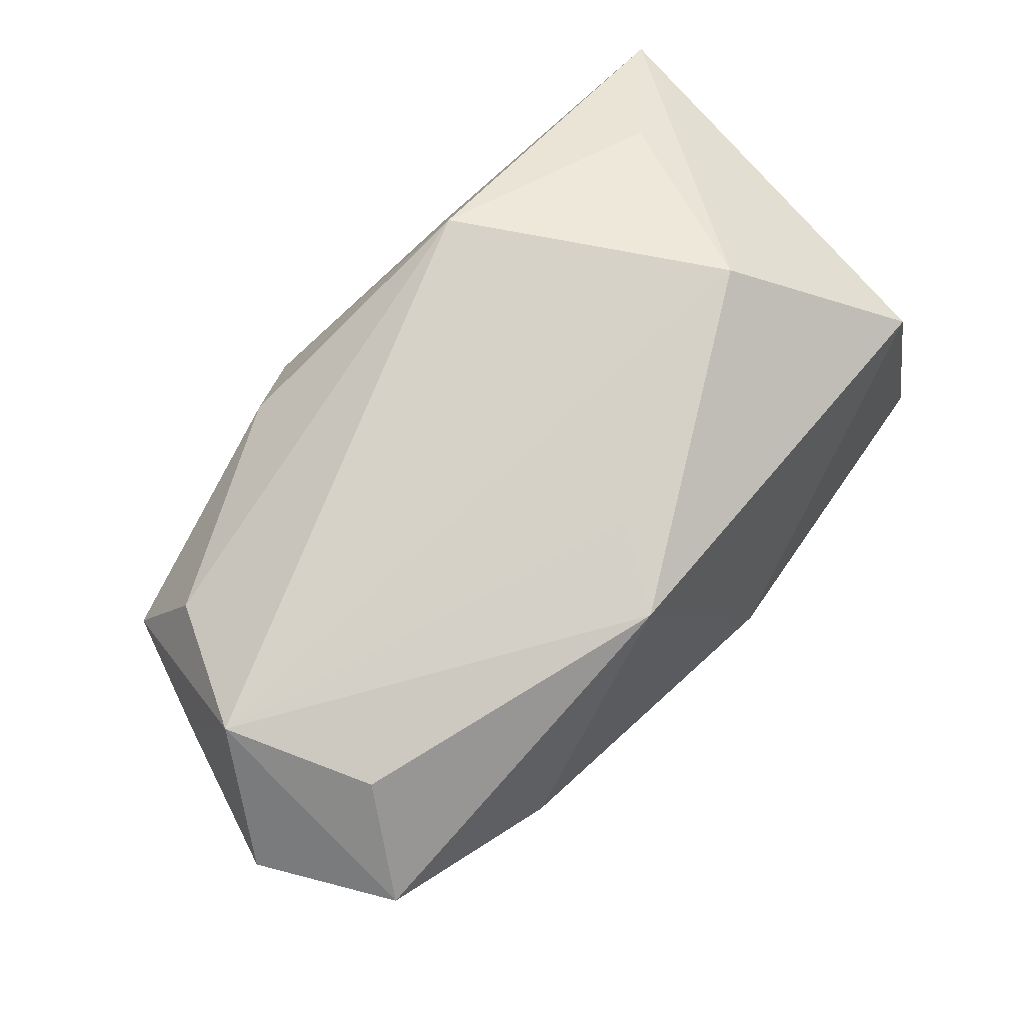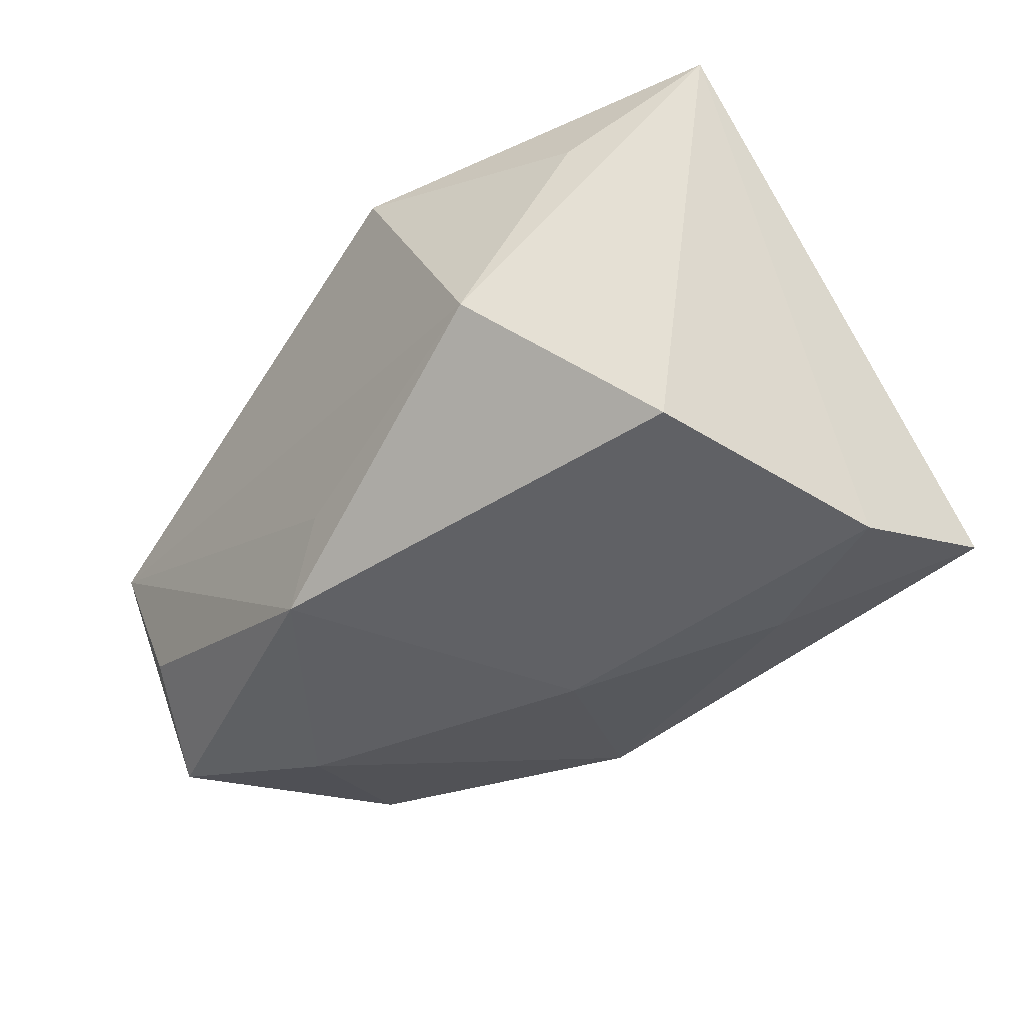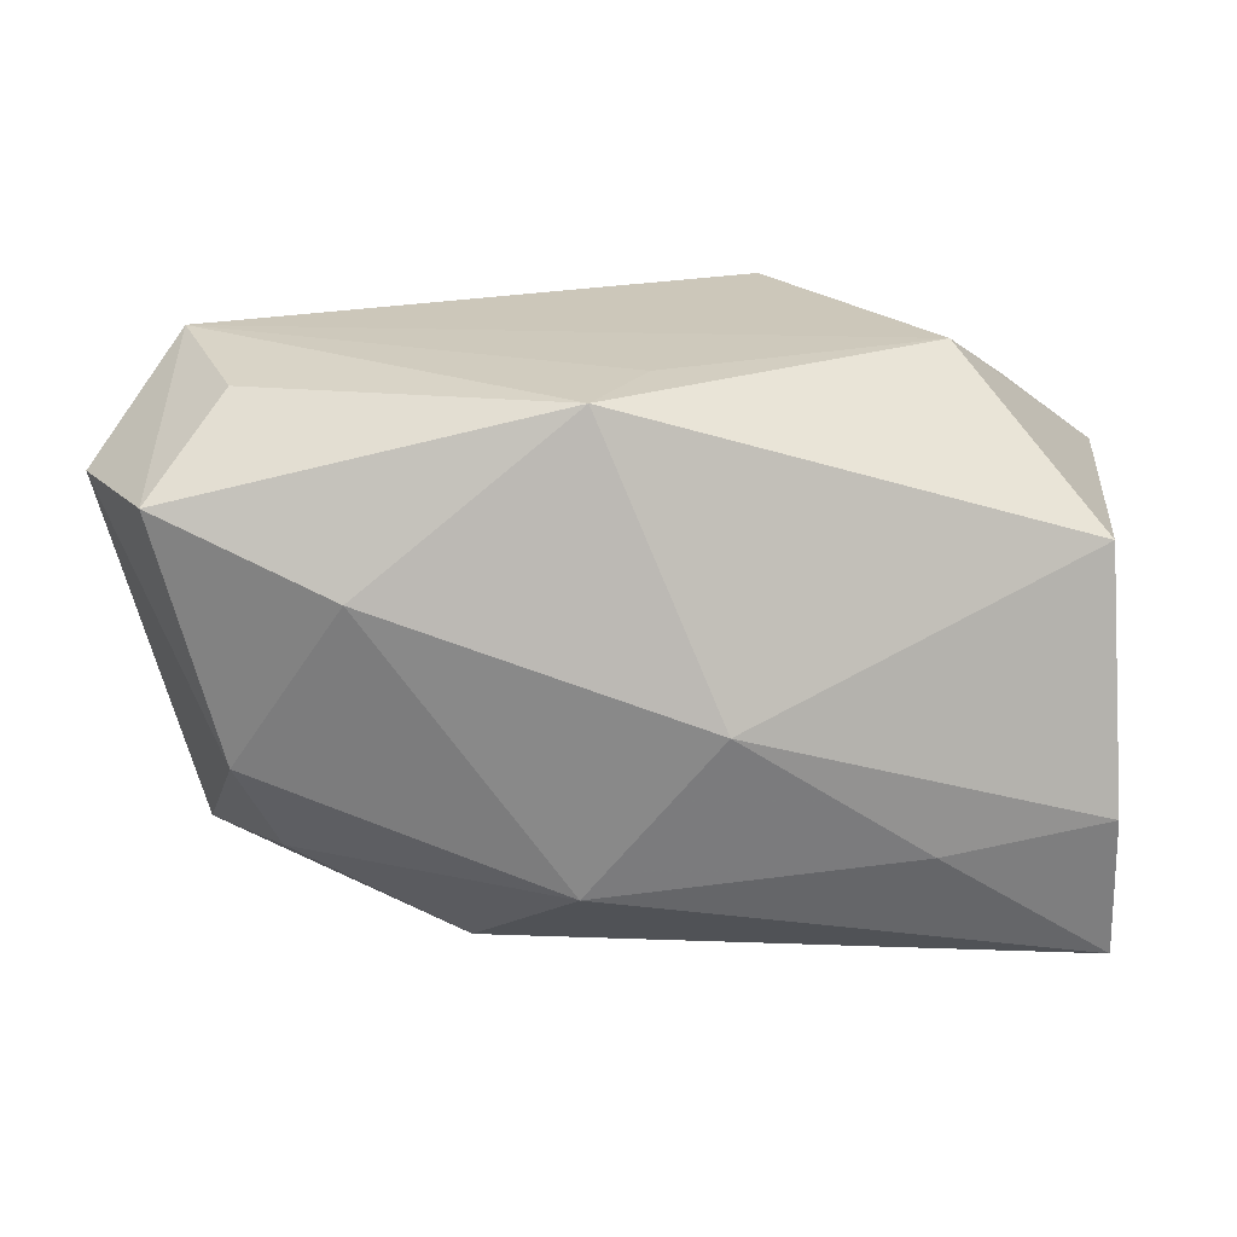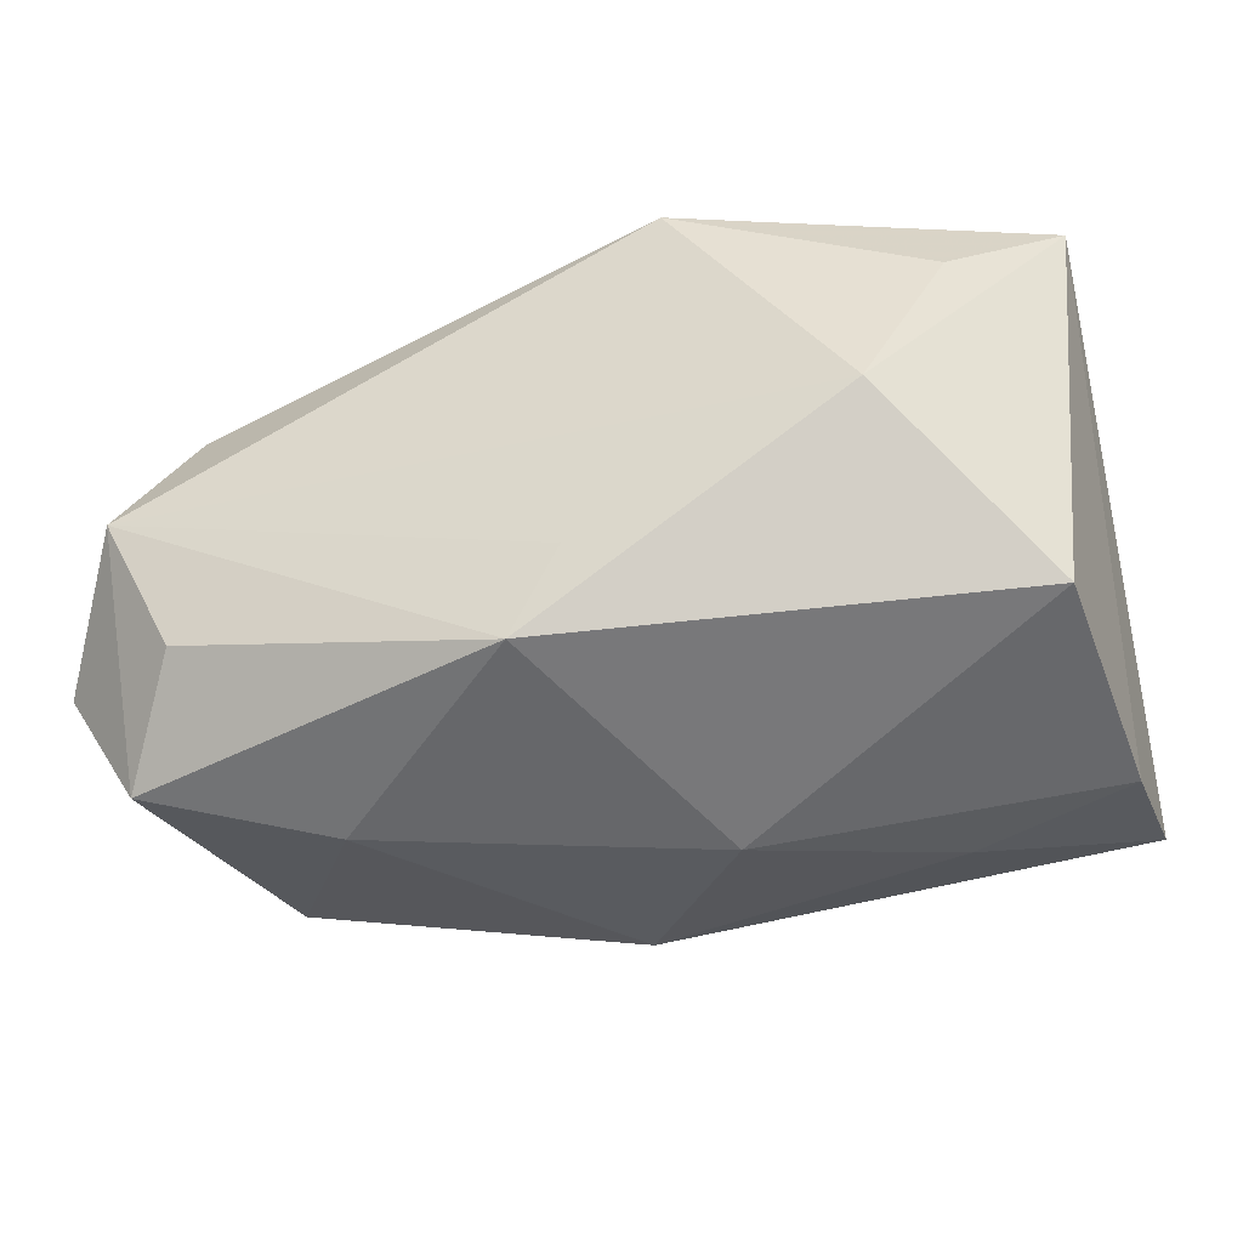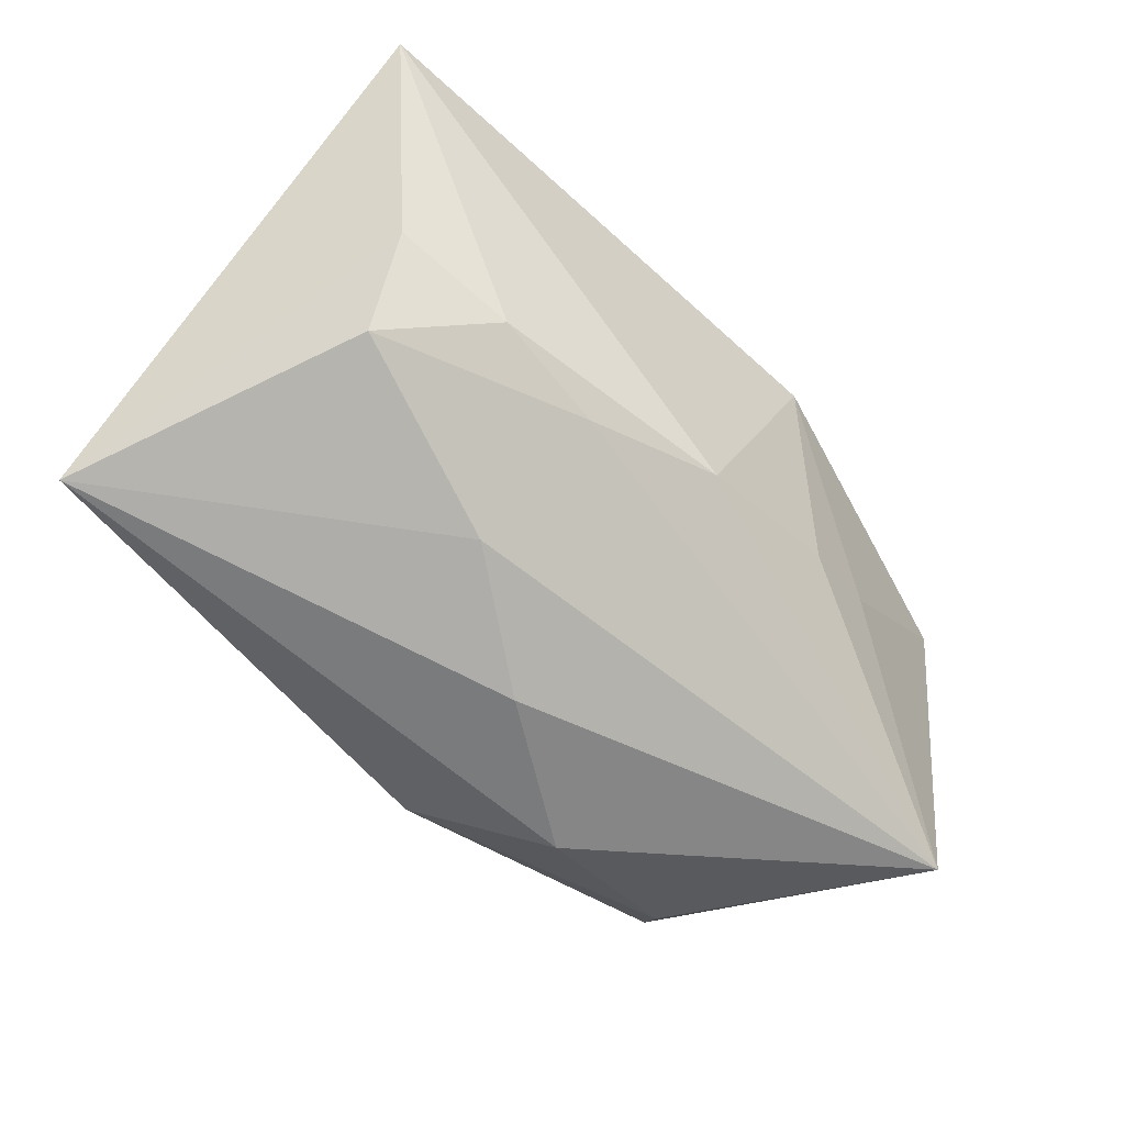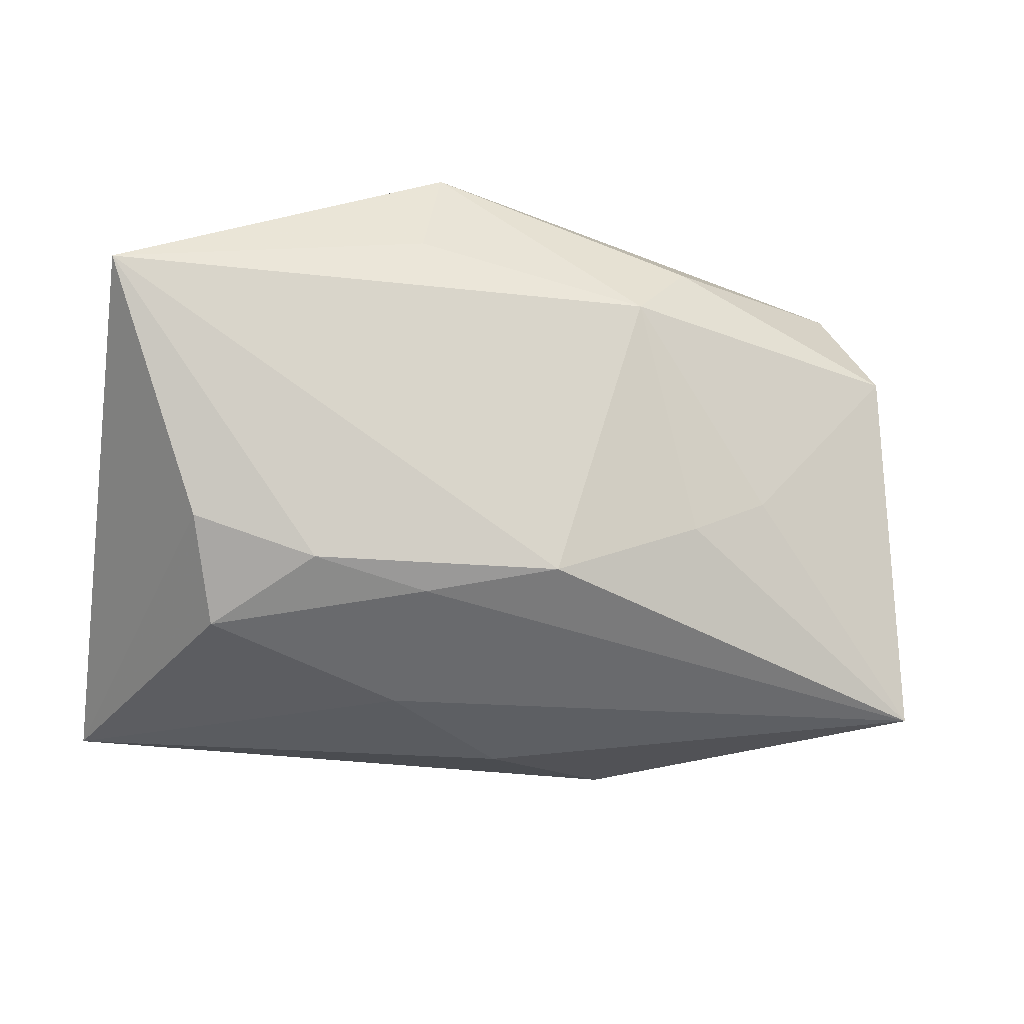
<metadata>
{"format":"obj","ext":"obj","renderer":"f3d","projection":"perspective","resolution":1024,"background":"white","views":[{"elev":78.1,"azim":136.3,"up":"+Y"},{"elev":-32.0,"azim":-126.3,"up":"+Z"},{"elev":21.3,"azim":-176.8,"up":"+Y"},{"elev":-37.2,"azim":-162.6,"up":"+Z"},{"elev":-69.7,"azim":-42.1,"up":"+Y"},{"elev":-28.2,"azim":-11.3,"up":"+Y"}]}
</metadata>
<code>
v -0.009298 -0.01861 0.01595
v 0.04235 0.0138 -0.009185
v 0.03519 0.008367 0.01551
v -0.02388 -0.01246 -0.01993
v 0.03015 -0.006581 -0.01957
v 0.03132 0.01773 0.01171
v 0.03019 0.02159 -0.01186
v -0.001505 0.02287 -0.01053
v 0.01399 0.01447 0.02162
v -0.03025 0.01566 0.01626
v -0.009394 0.02309 0.02035
v 0.01507 -0.01121 0.01859
v 0.02029 0.00832 -0.02292
v -0.03642 0.01122 -0.01365
v 0.01269 -0.02409 -0.0125
v 0.008882 0.008319 0.02462
v -0.0194 -0.01674 0.01716
v -0.01024 -0.02416 0.003912
v 0.002638 0.02246 -0.01798
v 0.02718 -0.01504 -0.01533
v -0.01141 0.01351 0.02332
v -0.03017 -0.0133 0.01634
v 0.002014 -0.01685 0.01909
v -0.008075 -0.001379 -0.02336
v 0.03556 0.01451 -0.02009
v -0.03825 -0.02285 -0.0152
v -0.03776 -0.01008 -0.01749
v 0.02203 -0.007312 0.01732
v 0.003228 -0.01594 -0.02171
v 0.0005988 -0.02599 -0.004087
v 0.03819 -0.02372 0.007469
v -0.02445 0.02309 -0.0006195
v -0.0393 0.007383 0.02462
v 0.03848 0.0103 0.004748
v -0.0277 -0.02084 0.01014
v 0.03603 0.02309 0.0001409
f 27 26 33
f 33 17 23
f 15 31 30
f 30 26 15
f 8 19 32
f 14 19 24
f 24 27 14
f 32 19 14
f 33 32 14
f 14 27 33
f 34 31 2
f 34 3 31
f 10 32 33
f 30 31 18
f 31 35 18
f 18 26 30
f 18 35 26
f 22 17 33
f 22 35 17
f 33 26 22
f 26 35 22
f 12 23 31
f 17 35 1
f 1 23 17
f 1 35 31
f 31 23 1
f 24 19 13
f 29 15 26
f 24 13 29
f 19 8 36
f 36 8 32
f 36 34 2
f 3 34 36
f 23 12 16
f 33 23 16
f 16 21 33
f 16 3 9
f 31 3 28
f 28 12 31
f 3 16 28
f 28 16 12
f 25 13 19
f 25 36 2
f 24 29 4
f 4 29 26
f 4 27 24
f 26 27 4
f 5 29 13
f 13 25 5
f 2 31 5
f 5 25 2
f 9 3 6
f 3 36 6
f 11 36 32
f 32 10 11
f 11 10 33
f 9 6 11
f 11 6 36
f 33 21 11
f 11 16 9
f 21 16 11
f 19 36 7
f 7 25 19
f 36 25 7
f 15 29 20
f 29 5 20
f 31 15 20
f 20 5 31

</code>
